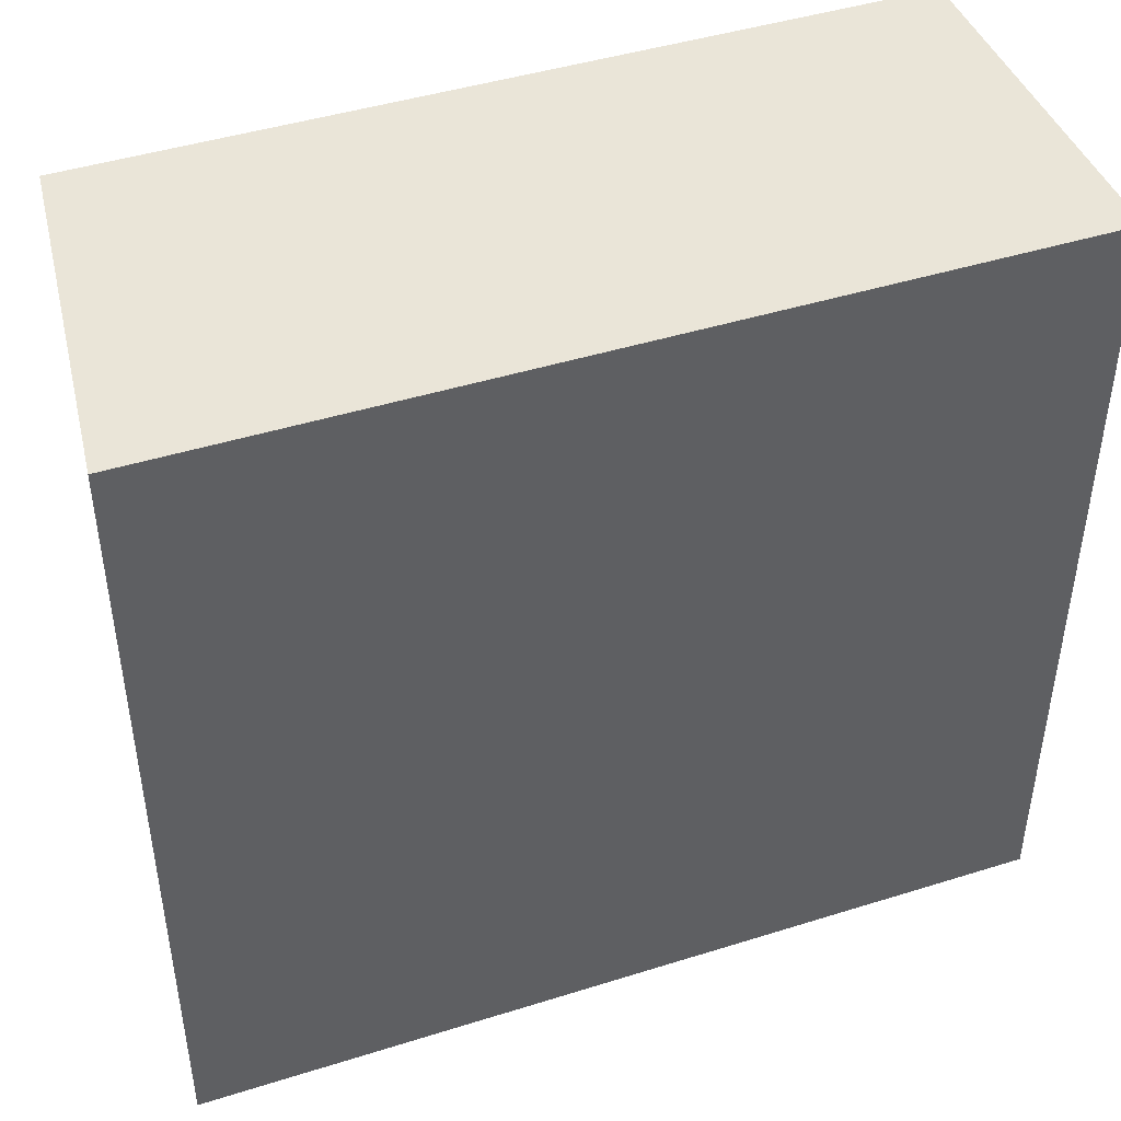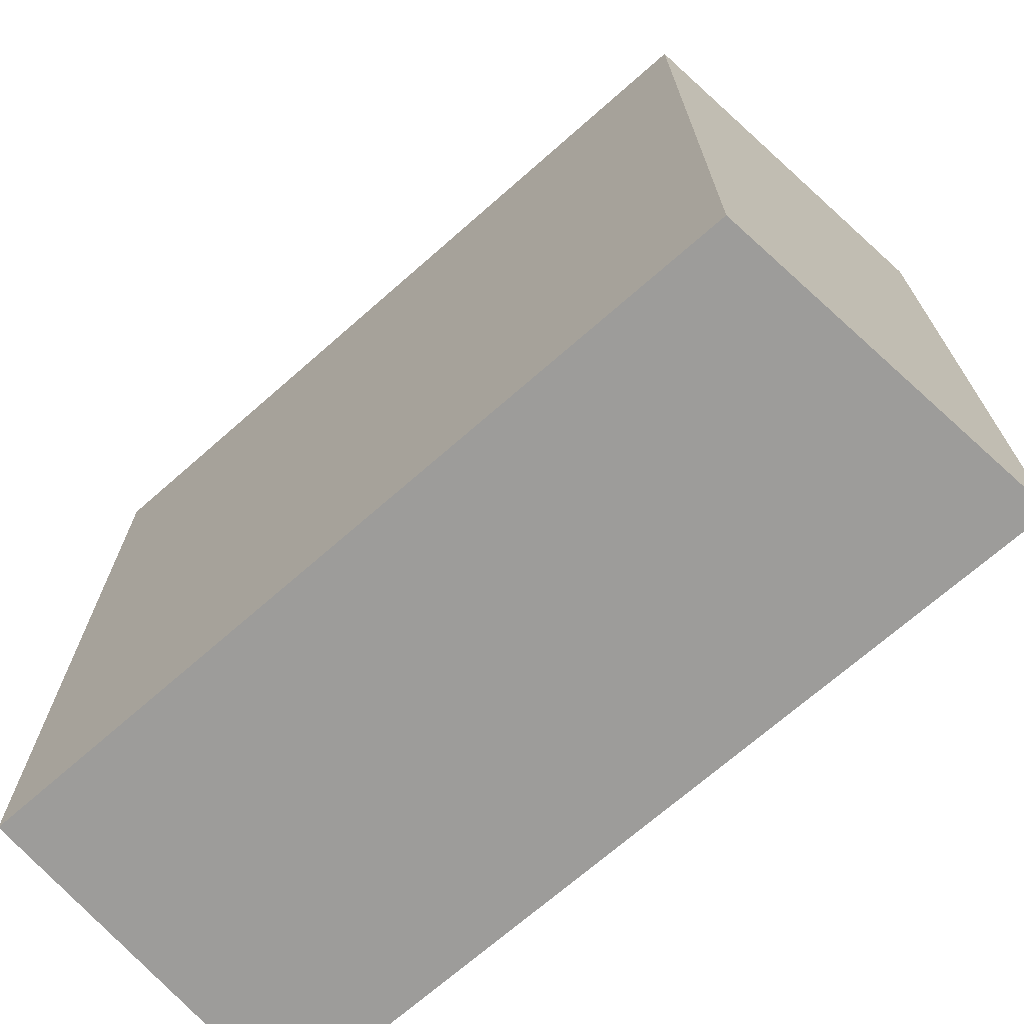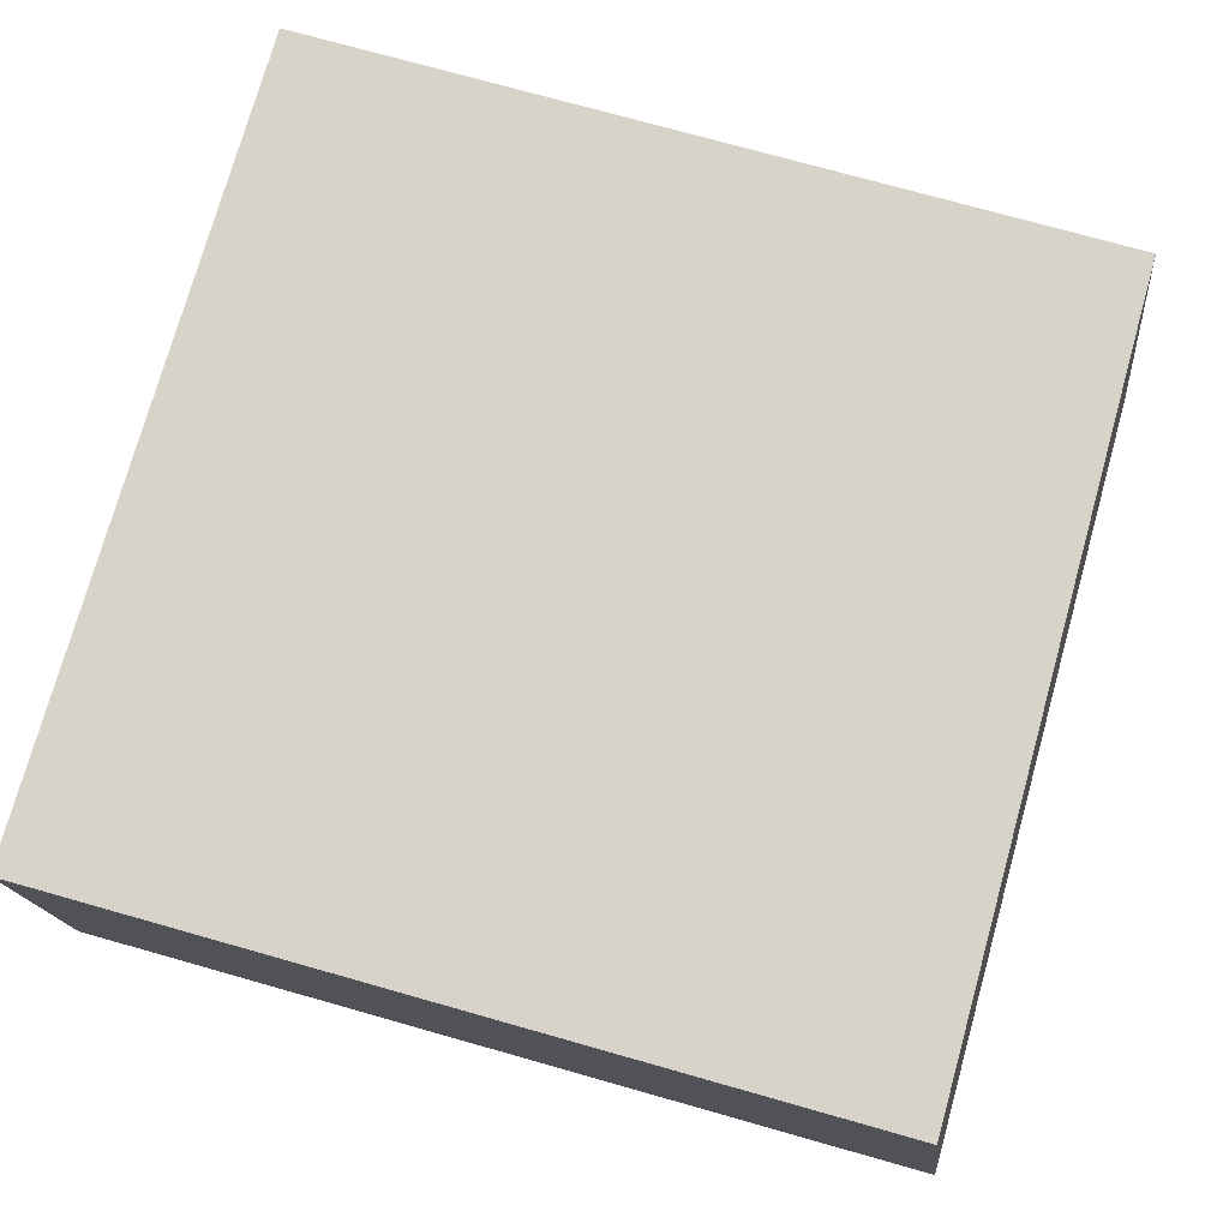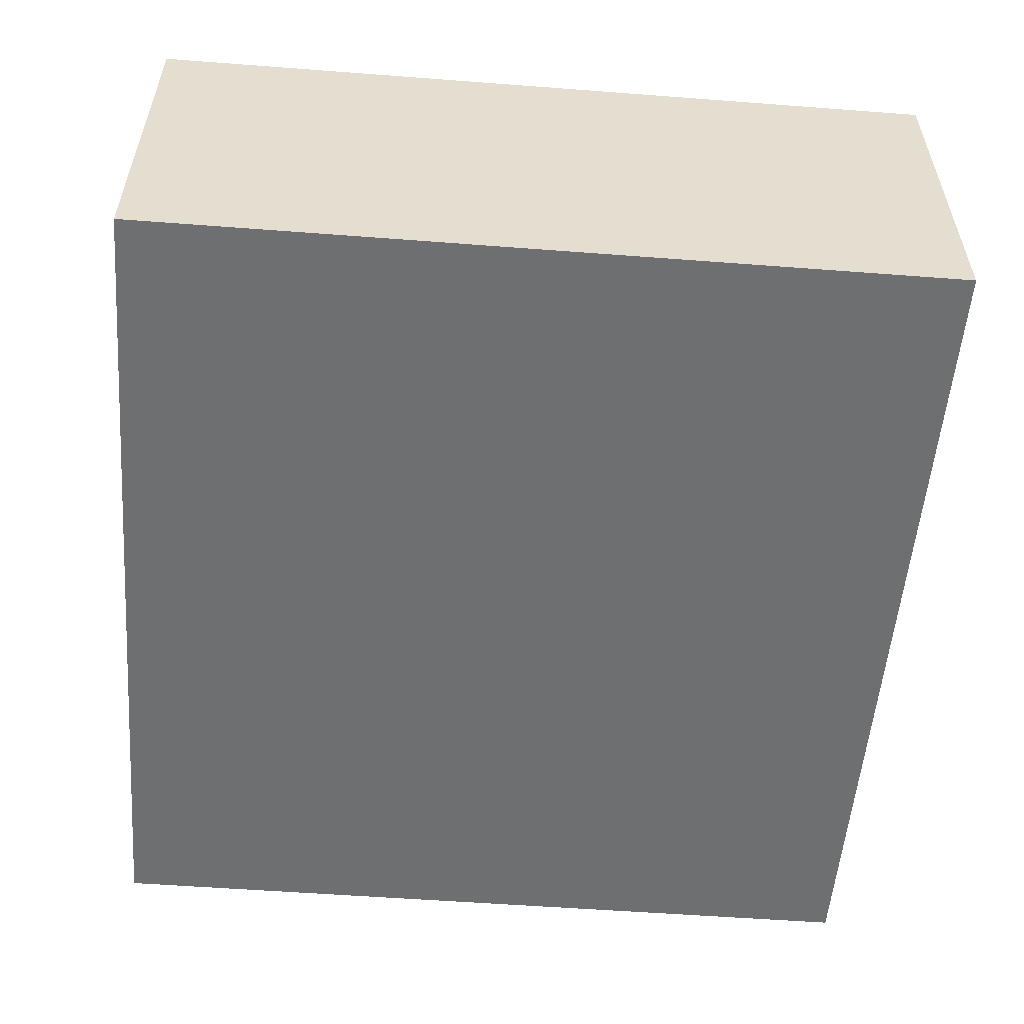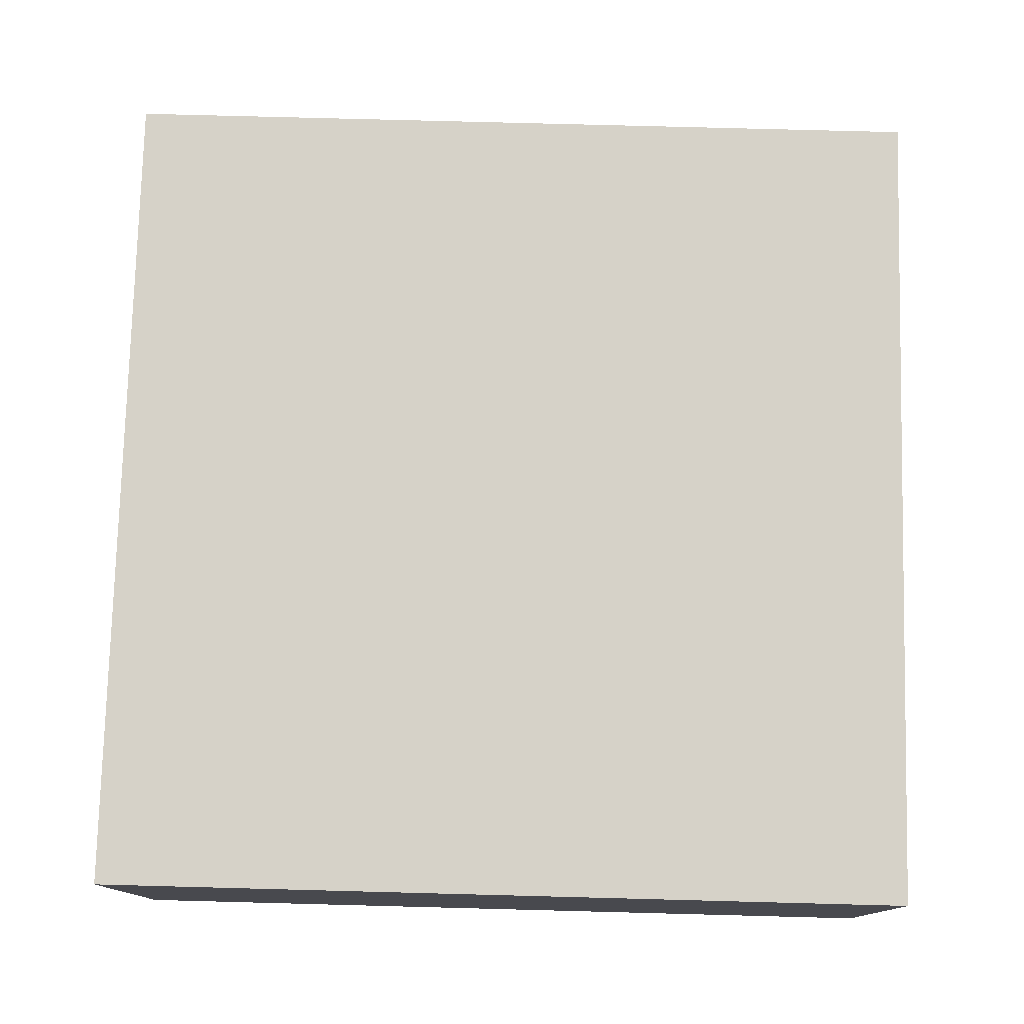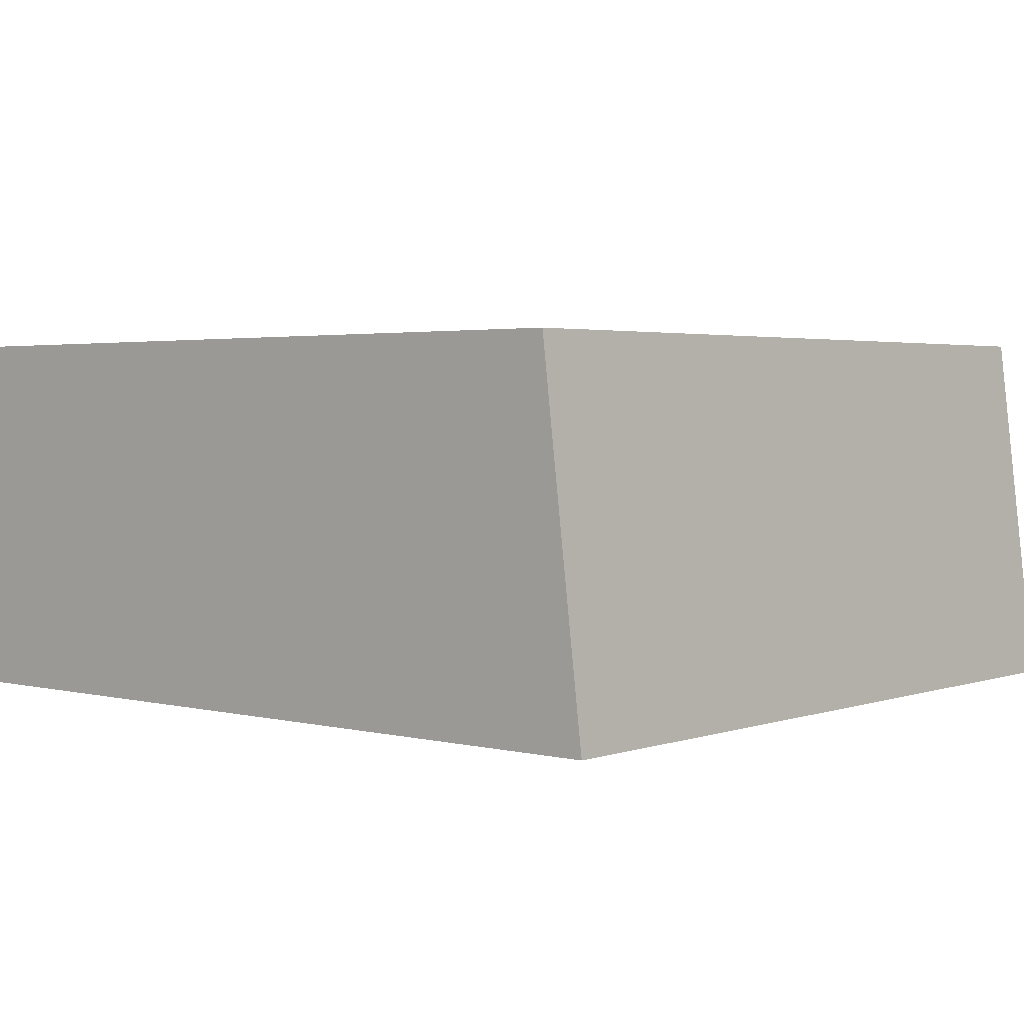
<metadata>
{"format":"obj","ext":"obj","renderer":"f3d","projection":"perspective","resolution":1024,"background":"white","views":[{"elev":44.7,"azim":159.7,"up":"+Y"},{"elev":-70.2,"azim":41.1,"up":"+Y"},{"elev":75.8,"azim":15.7,"up":"+Z"},{"elev":-54.9,"azim":-94.6,"up":"+Z"},{"elev":77.4,"azim":-88.5,"up":"+Z"},{"elev":2.9,"azim":41.1,"up":"+Z"}]}
</metadata>
<code>
v  0.005 13.49 6.168
v  14.4 13.49 0.074
v  0 13.49 8.261e-16
v  13.66 13.49 6.215
v  14.4 -4.531e-18 0.074
v  0 0 0
v  0.005 -3.777e-16 6.168
v  13.66 -3.806e-16 6.215
g defaultobject
f 1 2 3
f 2 1 4
f 5 3 2
f 3 5 6
f 6 1 3
f 1 6 7
f 7 4 1
f 4 7 8
f 8 2 4
f 2 8 5
f 8 6 5
f 6 8 7

</code>
